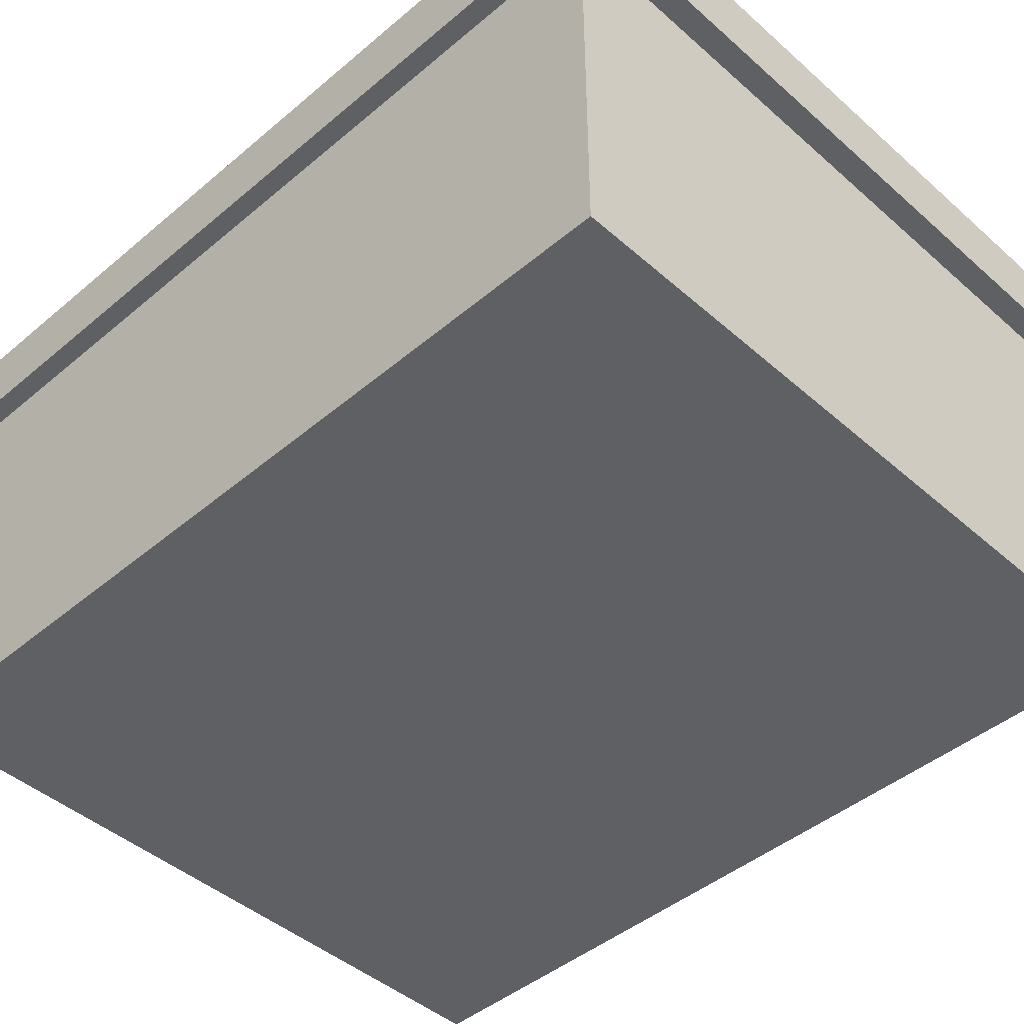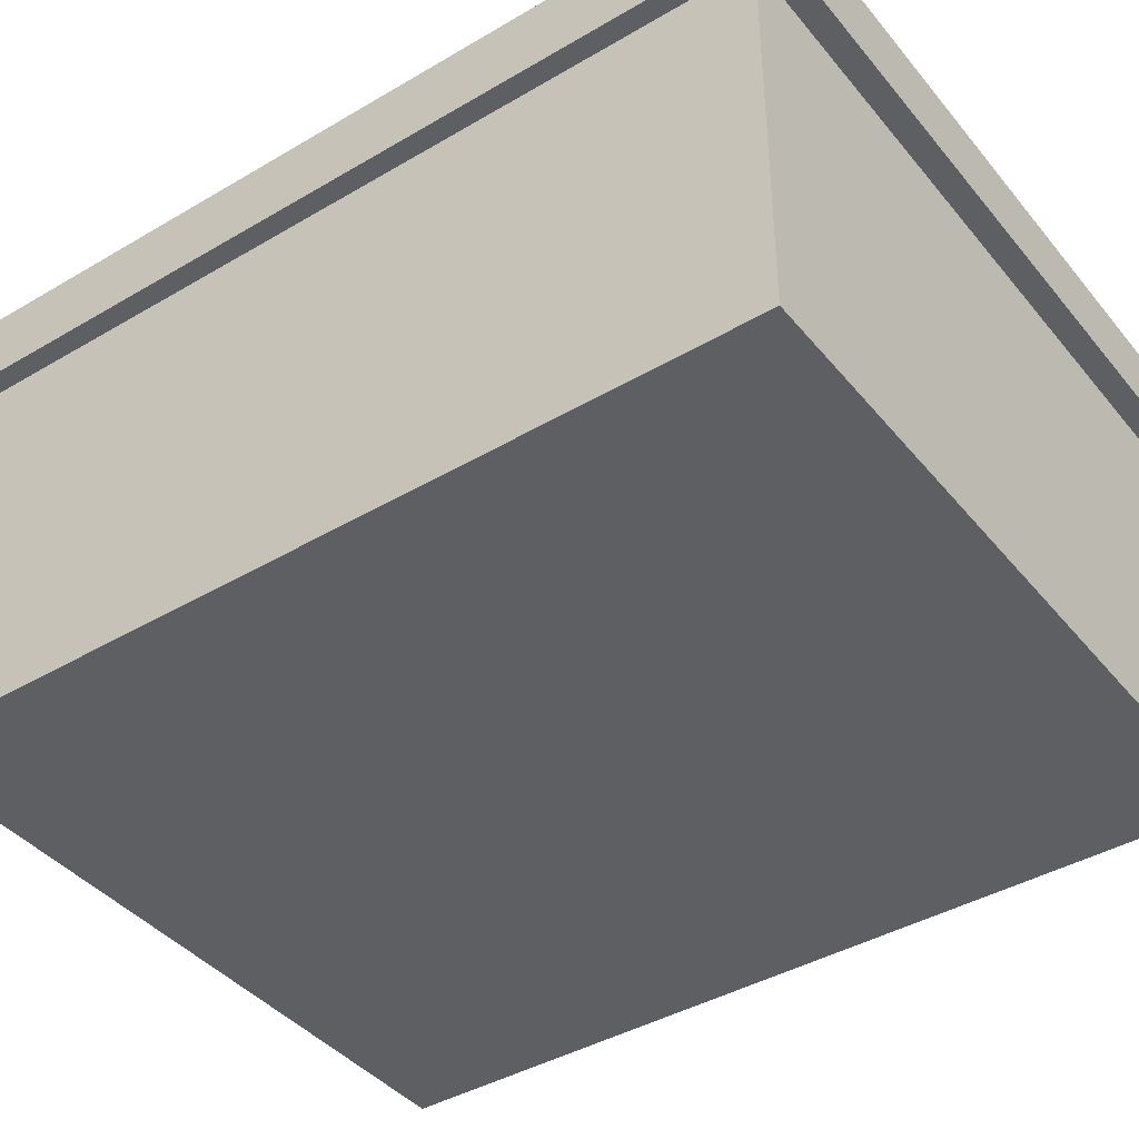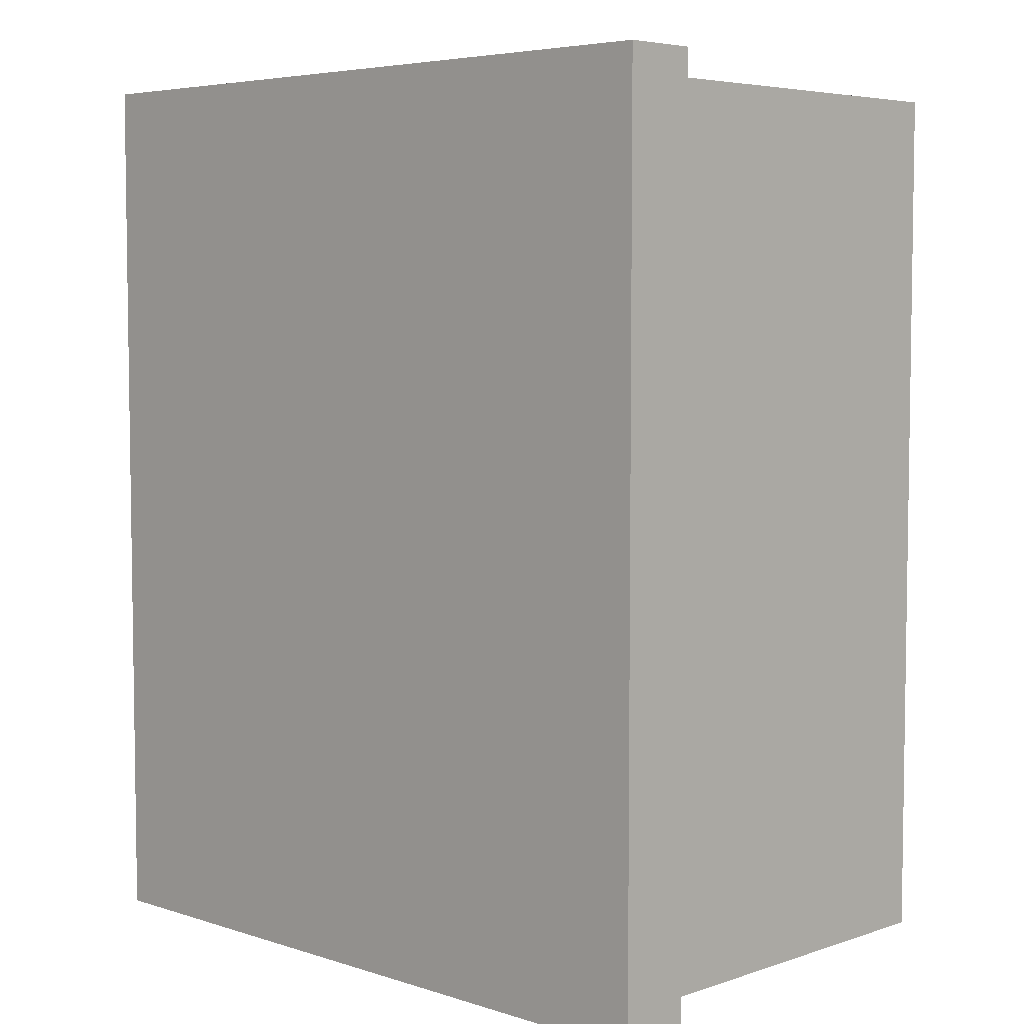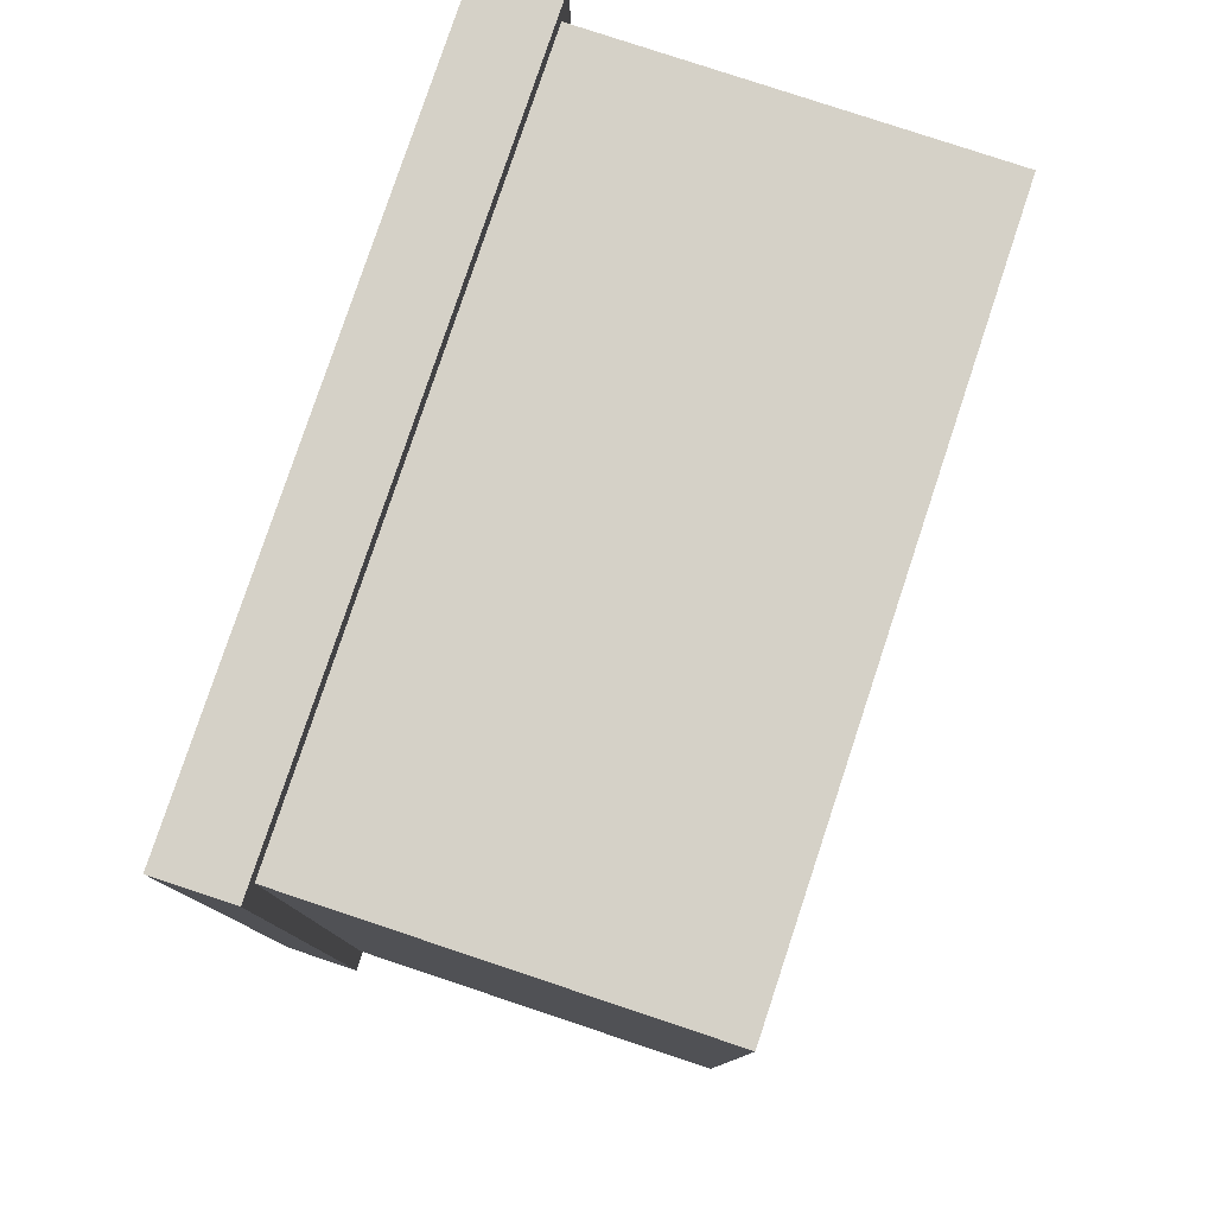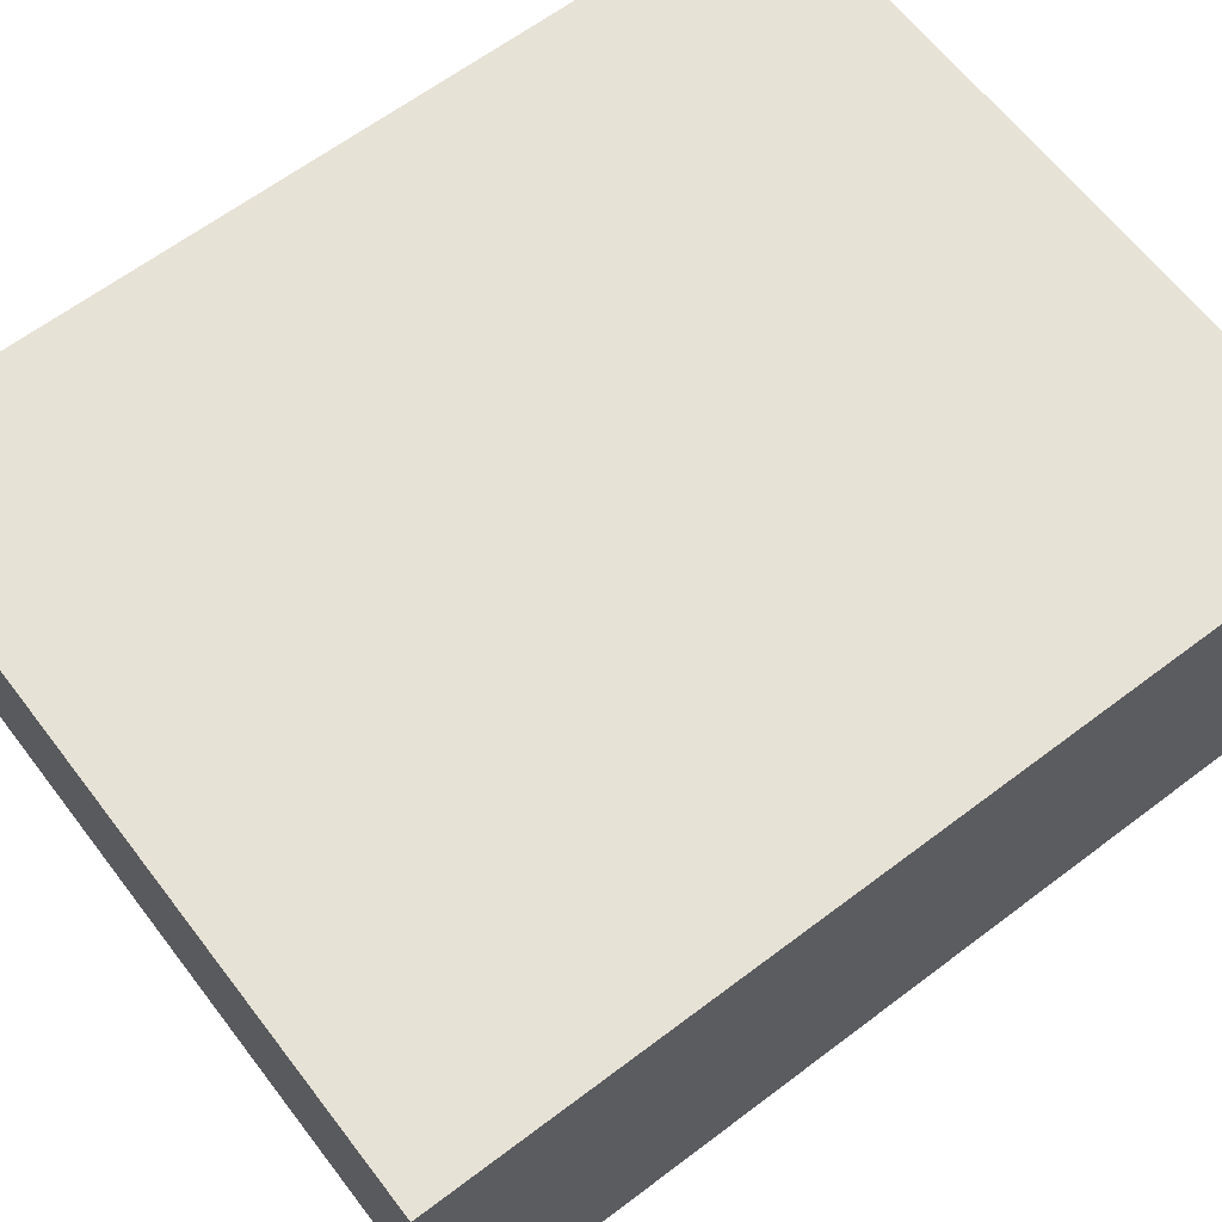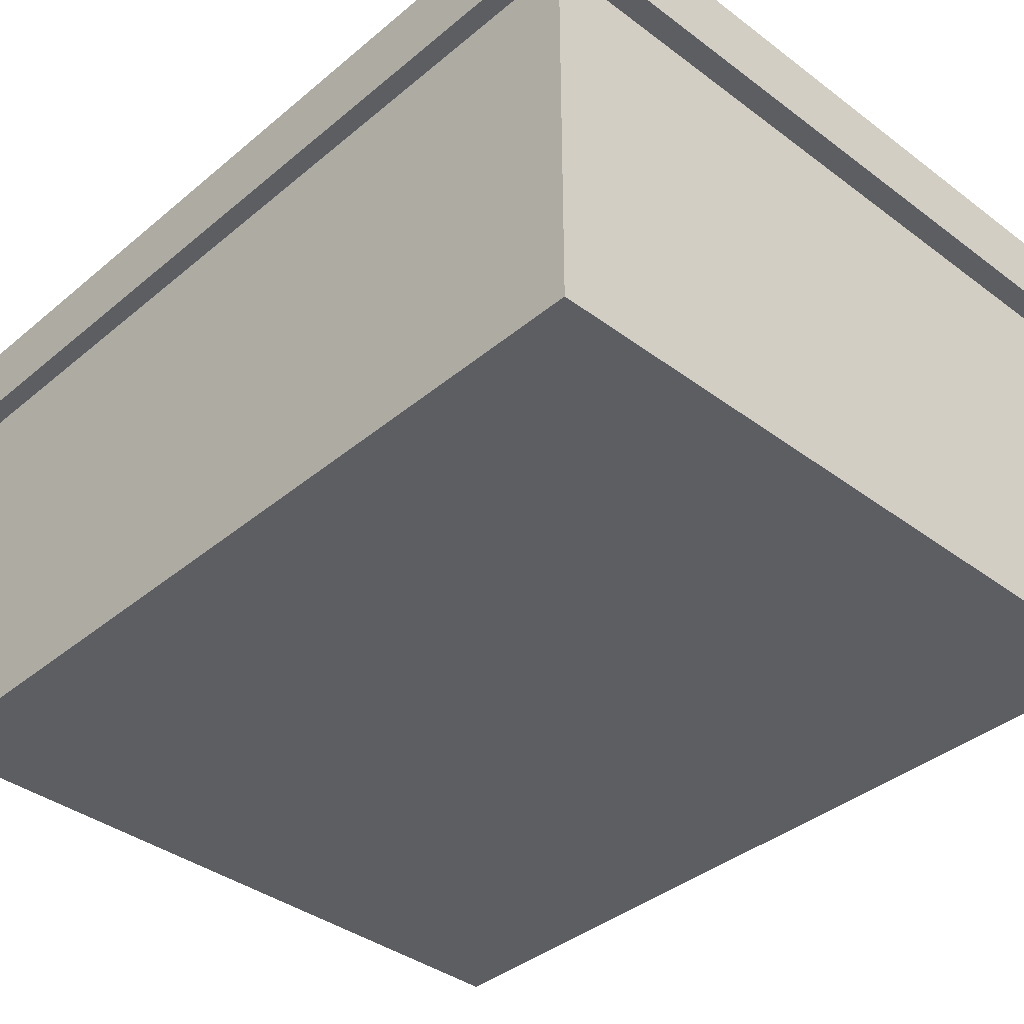
<metadata>
{"format":"obj","ext":"obj","renderer":"f3d","projection":"perspective","resolution":1024,"background":"white","views":[{"elev":-44.7,"azim":134.4,"up":"+Y"},{"elev":-41.2,"azim":-54.4,"up":"+Y"},{"elev":5.3,"azim":-135.6,"up":"+Z"},{"elev":79.4,"azim":-71.6,"up":"+Z"},{"elev":63.5,"azim":-127.4,"up":"+Y"},{"elev":-38.2,"azim":136.5,"up":"+Y"}]}
</metadata>
<code>
v -0.255 0 0.3103
v 0.255 0 0.3103
v -0.255 0 -0.3103
v 0.255 0 -0.3103
v -0.255 0.2784 -0.3103
v -0.255 0.2784 0.3103
v 0.255 0.2784 0.3103
v 0.255 0.2784 -0.3103
v -0.2694 0.2784 0.3278
v 0.2694 0.2784 0.3278
v 0.2694 0.3327 0.3278
v -0.2694 0.3327 0.3278
v 0.2694 0.3327 -0.3278
v -0.2694 0.3327 -0.3278
v 0.2694 0.2784 -0.3278
v -0.2694 0.2784 -0.3278
v -0.1713 0.1072 0.3103
v 0.1713 0.1072 0.3103
v 0.1713 0.1949 0.3103
v -0.1713 0.1949 0.3103
v 0.1713 0.1949 -0.3103
v -0.1713 0.1949 -0.3103
v 0.1713 0.1072 -0.3103
v -0.1713 0.1072 -0.3103
f 9 10 11 12
f 12 11 13 14
f 14 13 15 16
f 3 4 2 1
f 10 15 13 11
f 16 9 12 14
f 3 1 6 5
f 17 18 19 20
f 2 4 8 7
f 22 21 23 24
f 6 7 10 9
f 8 5 16 15
f 7 8 15 10
f 5 6 9 16
f 1 2 18 17
f 2 7 19 18
f 7 6 20 19
f 6 1 17 20
f 5 8 21 22
f 8 4 23 21
f 4 3 24 23
f 3 5 22 24

</code>
